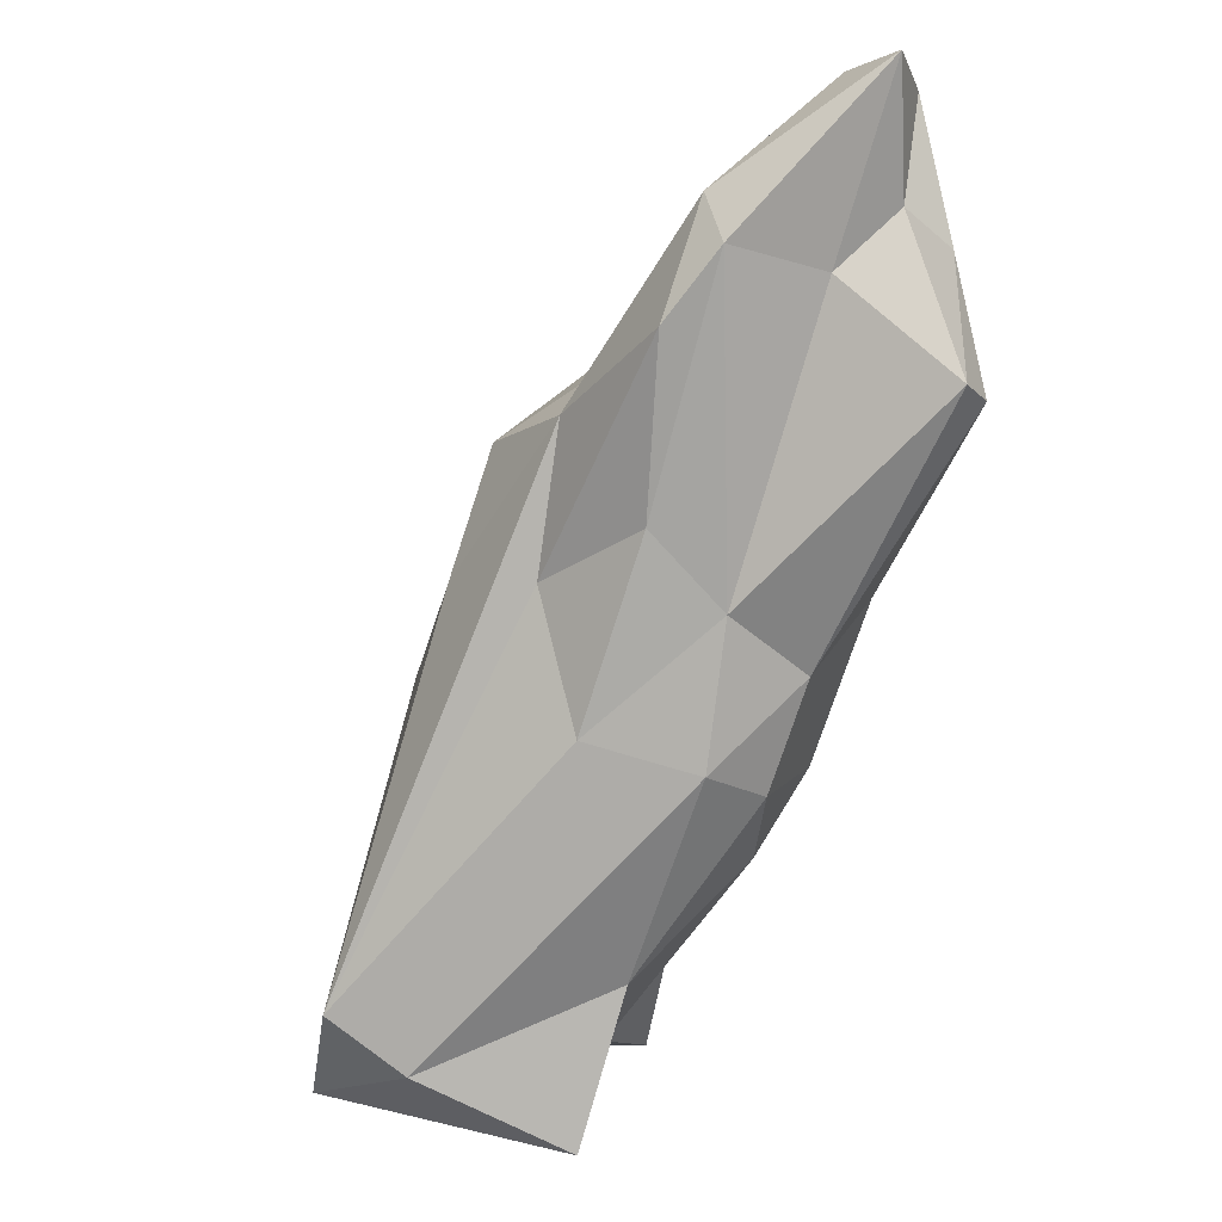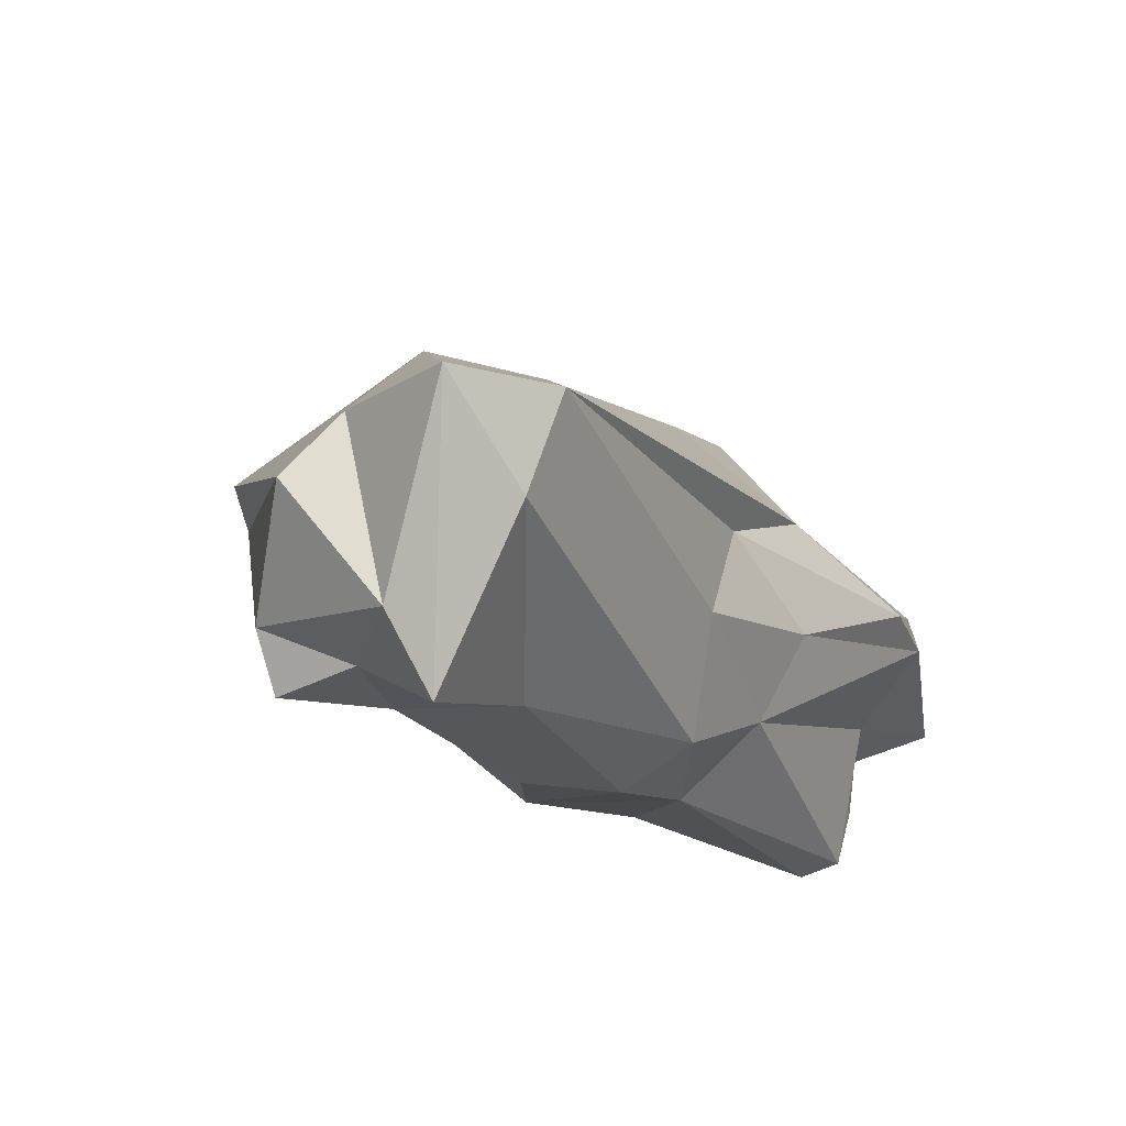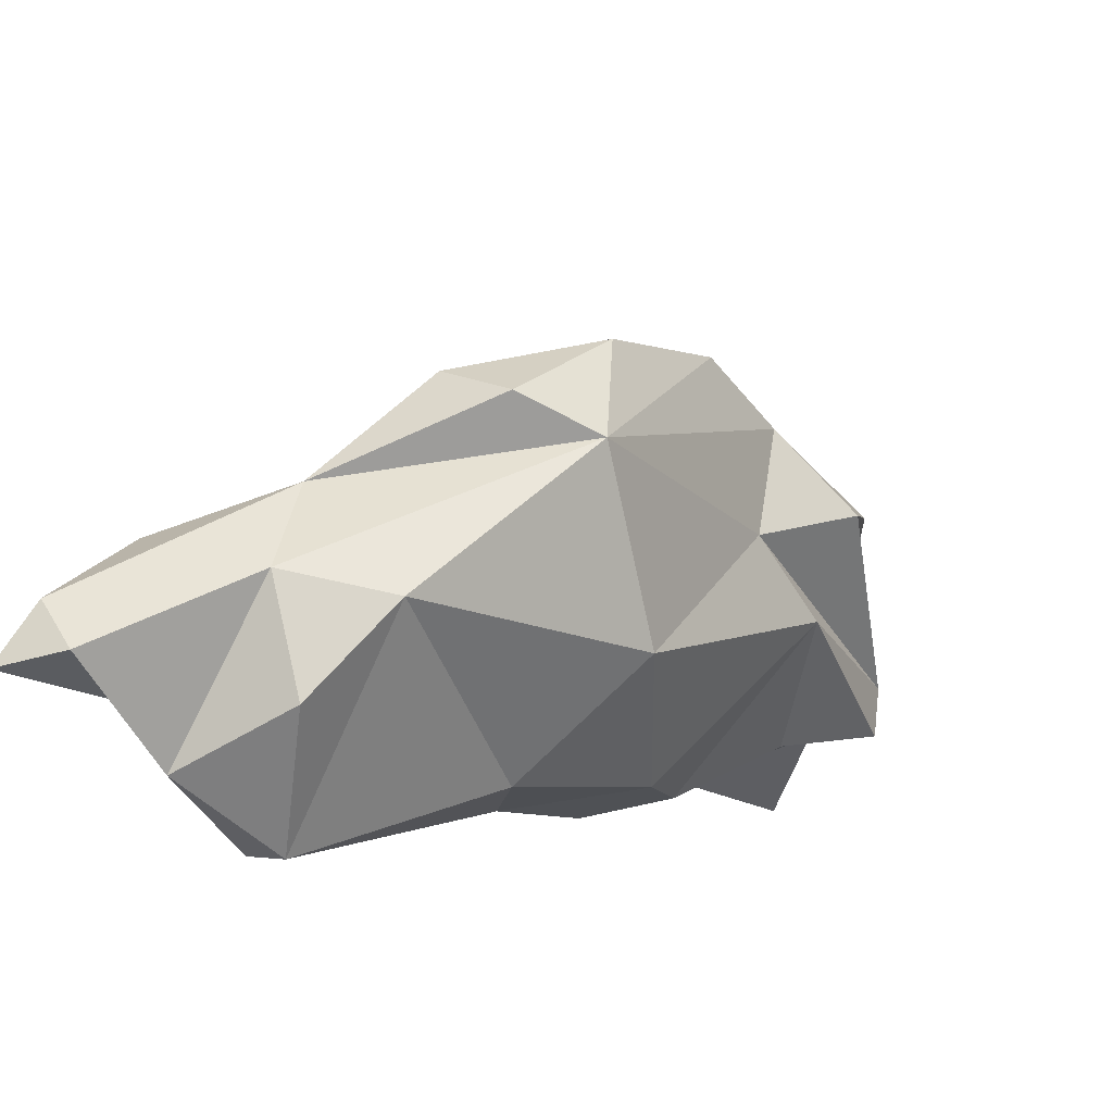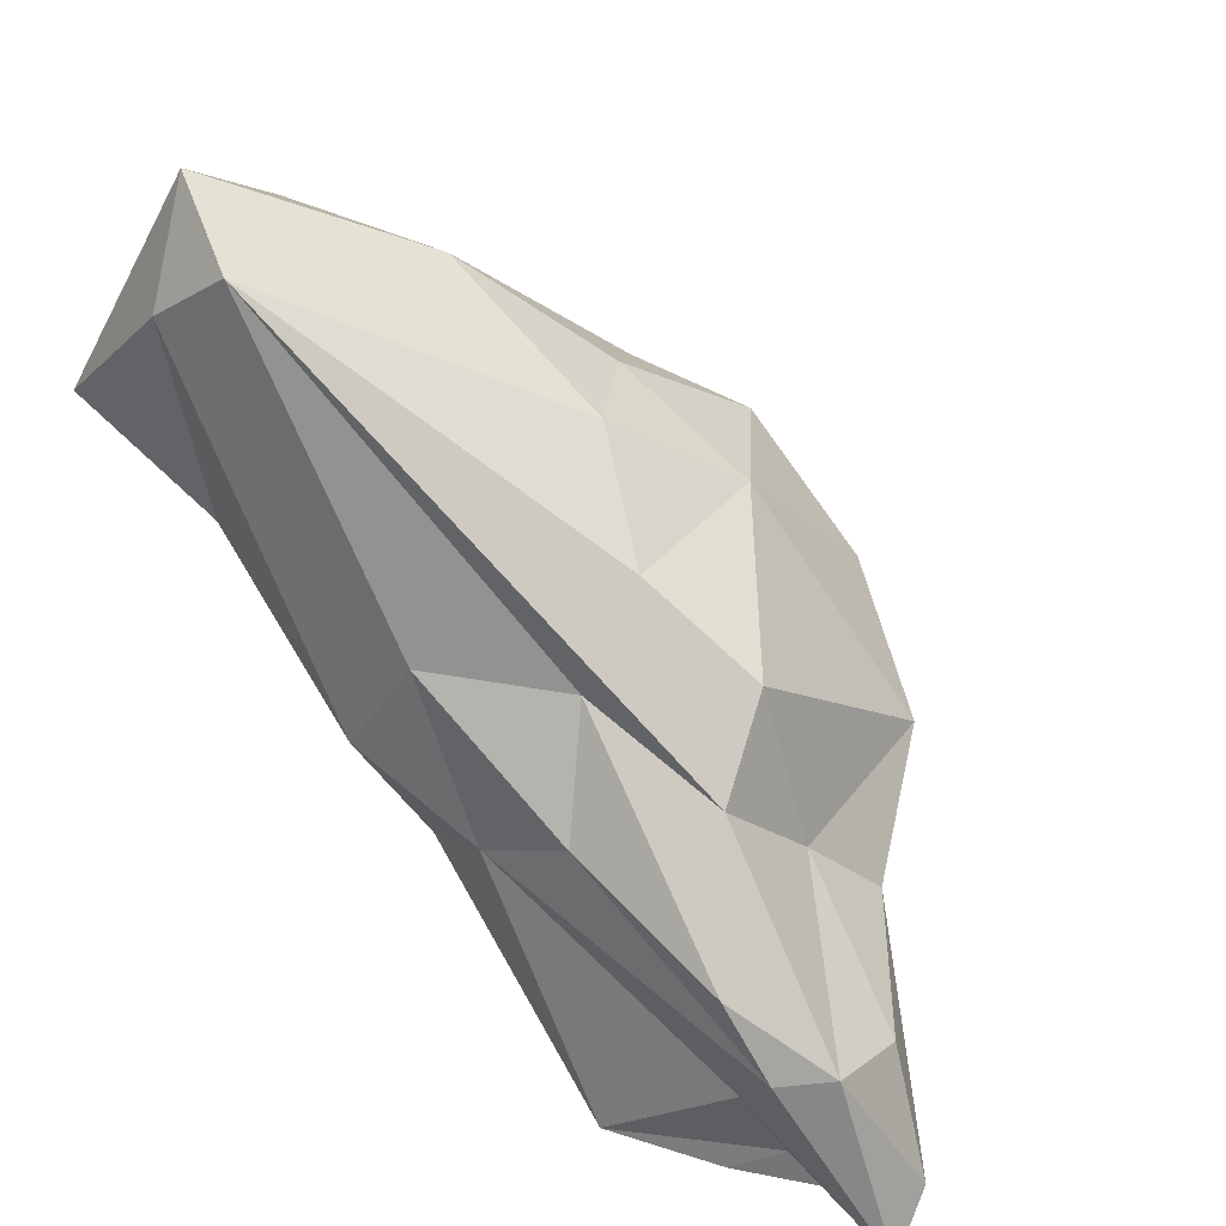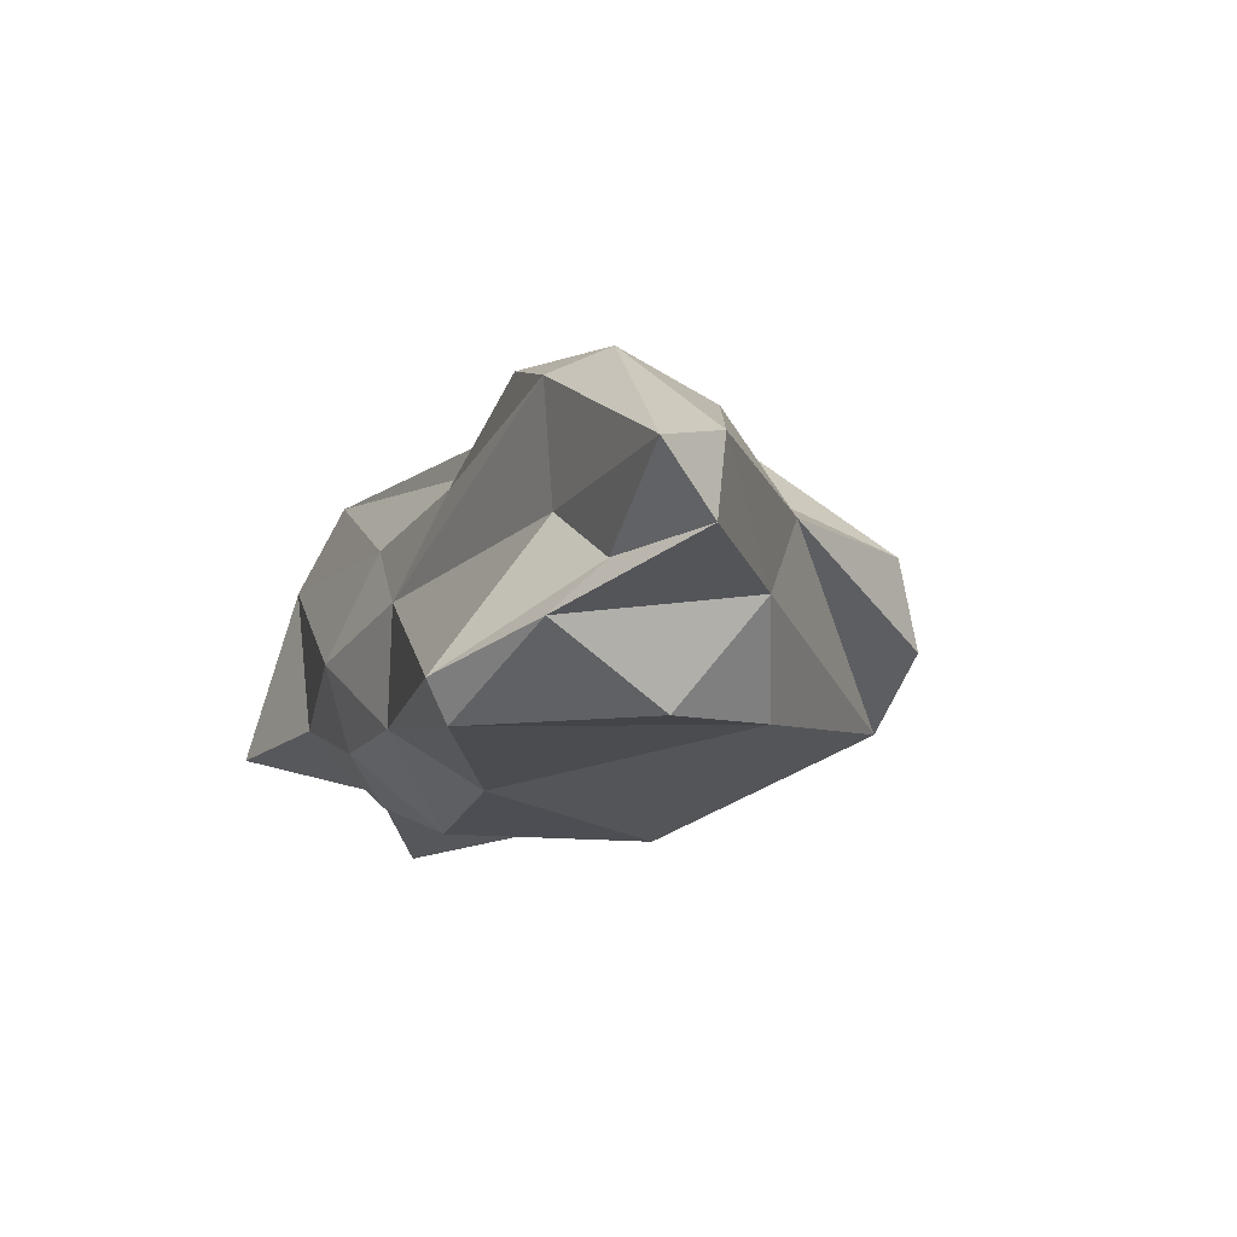
<metadata>
{"format":"obj","ext":"obj","renderer":"f3d","projection":"perspective","resolution":1024,"background":"white","views":[{"elev":-75.8,"azim":105.8,"up":"+Y"},{"elev":30.7,"azim":-54.2,"up":"+Z"},{"elev":-59.3,"azim":143.7,"up":"+Z"},{"elev":40.4,"azim":37.7,"up":"+Z"},{"elev":-49.9,"azim":64.7,"up":"+Z"}]}
</metadata>
<code>
o Cloud4_Object_86_Object_41.001
v -0.0871 -0.3212 0.07416
v -0.1769 -0.3527 -0.08447
v 0.03279 -0.3353 -0.1729
v 0.2563 -0.3614 -0.56
v -0.09729 -0.2834 -0.2595
v 0.2184 -0.3173 -0.5838
v 0.3382 -0.2038 -0.02164
v 0.1309 -0.1139 0.2079
v -0.3931 -0.2893 0.5411
v 0.102 0.1713 0.172
v 0.3628 0.2197 -0.1583
v 0.166 0.3597 -0.04904
v -0.4093 0.127 0.03592
v -0.6638 0.003072 0.2229
v -0.2348 0.1996 0.02629
v 0.4503 -0.02047 -0.4491
v 0.2912 0.0606 -0.4748
v 0.1367 0.3027 -0.2277
v 0.1367 0.3027 -0.2277
v -0.1007 0.09541 -0.2974
v -0.2348 0.1996 0.02629
v 0.1367 0.3027 -0.2277
v 0.2912 0.0606 -0.4748
v -0.1007 0.09541 -0.2974
v -0.1007 0.09541 -0.2974
v -0.4093 0.127 0.03592
v -0.2348 0.1996 0.02629
v -0.2348 0.1996 0.02629
v -0.3868 0.2696 0.1443
v -0.1999 0.2978 0.1821
v -0.3868 0.2696 0.1443
v -0.4516 0.2277 0.2601
v -0.1999 0.2978 0.1821
v -0.2348 0.1996 0.02629
v -0.6638 0.003072 0.2229
v -0.3868 0.2696 0.1443
v -0.6638 0.003072 0.2229
v -0.6296 -0.01851 0.4339
v -0.3868 0.2696 0.1443
v -0.3868 0.2696 0.1443
v -0.6296 -0.01851 0.4339
v -0.4516 0.2277 0.2601
v -0.4516 0.2277 0.2601
v -0.2903 0.0188 0.4616
v -0.1999 0.2978 0.1821
v -0.1999 0.2978 0.1821
v -0.109 0.1533 0.2892
v -0.02674 0.3554 0.1305
v -0.1999 0.2978 0.1821
v -0.2903 0.0188 0.4616
v -0.109 0.1533 0.2892
v -0.109 0.1533 0.2892
v 0.102 0.1713 0.172
v -0.02674 0.3554 0.1305
v -0.02674 0.3554 0.1305
v 0.102 0.1713 0.172
v 0.166 0.3597 -0.04904
v -0.1999 0.2978 0.1821
v 0.1367 0.3027 -0.2277
v -0.2348 0.1996 0.02629
v -0.02674 0.3554 0.1305
v 0.1367 0.3027 -0.2277
v -0.1999 0.2978 0.1821
v -0.02674 0.3554 0.1305
v 0.166 0.3597 -0.04904
v 0.1367 0.3027 -0.2277
v 0.166 0.3597 -0.04904
v 0.2844 0.2858 -0.2276
v 0.1367 0.3027 -0.2277
v 0.166 0.3597 -0.04904
v 0.3628 0.2197 -0.1583
v 0.2844 0.2858 -0.2276
v 0.2844 0.2858 -0.2276
v 0.4463 0.02467 -0.2784
v 0.1367 0.3027 -0.2277
v 0.4463 0.02467 -0.2784
v 0.4503 -0.02047 -0.4491
v 0.1367 0.3027 -0.2277
v 0.422 -0.2879 -0.5928
v 0.3401 -0.09703 -0.5824
v 0.4503 -0.02047 -0.4491
v 0.2563 -0.3614 -0.56
v 0.2184 -0.3173 -0.5838
v 0.422 -0.2879 -0.5928
v 0.4503 -0.02047 -0.4491
v 0.3401 -0.09703 -0.5824
v 0.2912 0.0606 -0.4748
v 0.422 -0.2879 -0.5928
v 0.2184 -0.3173 -0.5838
v 0.3401 -0.09703 -0.5824
v 0.2184 -0.3173 -0.5838
v 0.2912 0.0606 -0.4748
v 0.3401 -0.09703 -0.5824
v 0.2184 -0.3173 -0.5838
v -0.04289 -0.1665 -0.3733
v 0.2912 0.0606 -0.4748
v -0.04289 -0.1665 -0.3733
v -0.1007 0.09541 -0.2974
v 0.2912 0.0606 -0.4748
v -0.2725 -0.1324 -0.2242
v -0.4093 0.127 0.03592
v -0.1007 0.09541 -0.2974
v -0.2725 -0.1324 -0.2242
v -0.3657 -0.1917 -0.1108
v -0.4093 0.127 0.03592
v -0.6731 -0.03208 0.1344
v -0.6638 0.003072 0.2229
v -0.4093 0.127 0.03592
v -0.6126 -0.1191 0.1844
v -0.6638 0.003072 0.2229
v -0.6731 -0.03208 0.1344
v -0.6934 -0.3096 0.2473
v -0.6743 -0.2198 0.3412
v -0.6126 -0.1191 0.1844
v -0.6126 -0.1191 0.1844
v -0.6743 -0.2198 0.3412
v -0.6638 0.003072 0.2229
v -0.6743 -0.2198 0.3412
v -0.6296 -0.01851 0.4339
v -0.6638 0.003072 0.2229
v -0.6743 -0.2198 0.3412
v -0.5273 -0.04589 0.4911
v -0.6296 -0.01851 0.4339
v -0.6296 -0.01851 0.4339
v -0.5273 -0.04589 0.4911
v -0.4516 0.2277 0.2601
v -0.5273 -0.04589 0.4911
v -0.2903 0.0188 0.4616
v -0.4516 0.2277 0.2601
v -0.3931 -0.2893 0.5411
v -0.02462 0.01025 0.3137
v -0.5357 -0.2108 0.6099
v -0.5357 -0.2108 0.6099
v -0.02462 0.01025 0.3137
v -0.2903 0.0188 0.4616
v -0.2903 0.0188 0.4616
v -0.02462 0.01025 0.3137
v -0.109 0.1533 0.2892
v -0.02462 0.01025 0.3137
v 0.102 0.1713 0.172
v -0.109 0.1533 0.2892
v -0.3931 -0.2893 0.5411
v 0.1309 -0.1139 0.2079
v -0.02462 0.01025 0.3137
v 0.1309 -0.1139 0.2079
v 0.102 0.1713 0.172
v -0.02462 0.01025 0.3137
v 0.3058 -0.08031 0.09002
v 0.3628 0.2197 -0.1583
v 0.102 0.1713 0.172
v 0.5877 -0.2835 -0.2933
v 0.5896 -0.1525 -0.3336
v 0.3855 -0.07585 -0.1576
v 0.3058 -0.08031 0.09002
v 0.3855 -0.07585 -0.1576
v 0.3628 0.2197 -0.1583
v 0.5896 -0.1525 -0.3336
v 0.4463 0.02467 -0.2784
v 0.3855 -0.07585 -0.1576
v 0.3855 -0.07585 -0.1576
v 0.4463 0.02467 -0.2784
v 0.3628 0.2197 -0.1583
v 0.5877 -0.2835 -0.2933
v 0.681 -0.1961 -0.5187
v 0.5896 -0.1525 -0.3336
v 0.5896 -0.1525 -0.3336
v 0.681 -0.1961 -0.5187
v 0.4463 0.02467 -0.2784
v 0.681 -0.1961 -0.5187
v 0.4503 -0.02047 -0.4491
v 0.4463 0.02467 -0.2784
v -0.1007 0.09541 -0.2974
v -0.04289 -0.1665 -0.3733
v -0.2725 -0.1324 -0.2242
v 0.2184 -0.3173 -0.5838
v -0.09729 -0.2834 -0.2595
v -0.04289 -0.1665 -0.3733
v -0.04289 -0.1665 -0.3733
v -0.09729 -0.2834 -0.2595
v -0.2725 -0.1324 -0.2242
v -0.09729 -0.2834 -0.2595
v -0.2504 -0.2828 -0.1561
v -0.2725 -0.1324 -0.2242
v -0.2504 -0.2828 -0.1561
v -0.3657 -0.1917 -0.1108
v -0.2725 -0.1324 -0.2242
v -0.3657 -0.1917 -0.1108
v -0.5271 -0.1055 0.06639
v -0.4093 0.127 0.03592
v -0.4093 0.127 0.03592
v -0.5271 -0.1055 0.06639
v -0.6731 -0.03208 0.1344
v -0.5271 -0.1055 0.06639
v -0.6126 -0.1191 0.1844
v -0.6731 -0.03208 0.1344
v -0.5271 -0.1055 0.06639
v -0.4705 -0.279 0.1086
v -0.6126 -0.1191 0.1844
v -0.4705 -0.279 0.1086
v -0.6934 -0.3096 0.2473
v -0.6126 -0.1191 0.1844
v -0.6743 -0.2198 0.3412
v -0.5357 -0.2108 0.6099
v -0.5273 -0.04589 0.4911
v -0.5273 -0.04589 0.4911
v -0.5357 -0.2108 0.6099
v -0.2903 0.0188 0.4616
v -0.6743 -0.2198 0.3412
v -0.6934 -0.3096 0.2473
v -0.5357 -0.2108 0.6099
v -0.6934 -0.3096 0.2473
v -0.5089 -0.3128 0.4476
v -0.5357 -0.2108 0.6099
v -0.5089 -0.3128 0.4476
v -0.3931 -0.2893 0.5411
v -0.5357 -0.2108 0.6099
v 0.1309 -0.1139 0.2079
v 0.3058 -0.08031 0.09002
v 0.102 0.1713 0.172
v 0.1309 -0.1139 0.2079
v 0.3382 -0.2038 -0.02164
v 0.3058 -0.08031 0.09002
v 0.3058 -0.08031 0.09002
v 0.3382 -0.2038 -0.02164
v 0.3855 -0.07585 -0.1576
v 0.3382 -0.2038 -0.02164
v 0.5877 -0.2835 -0.2933
v 0.3855 -0.07585 -0.1576
v 0.3382 -0.2038 -0.02164
v 0.4389 -0.3445 -0.1896
v 0.5877 -0.2835 -0.2933
v 0.4389 -0.3445 -0.1896
v 0.5205 -0.3419 -0.3002
v 0.5877 -0.2835 -0.2933
v 0.681 -0.1961 -0.5187
v 0.6279 -0.1826 -0.6088
v 0.4503 -0.02047 -0.4491
v 0.5877 -0.2835 -0.2933
v 0.6934 -0.2813 -0.5913
v 0.681 -0.1961 -0.5187
v 0.6279 -0.1826 -0.6088
v 0.422 -0.2879 -0.5928
v 0.4503 -0.02047 -0.4491
v 0.681 -0.1961 -0.5187
v 0.6934 -0.2813 -0.5913
v 0.6279 -0.1826 -0.6088
v 0.6934 -0.2813 -0.5913
v 0.4905 -0.2444 -0.5467
v 0.6279 -0.1826 -0.6088
v 0.6279 -0.1826 -0.6088
v 0.4905 -0.2444 -0.5467
v 0.422 -0.2879 -0.5928
v 0.4905 -0.2444 -0.5467
v 0.2563 -0.3614 -0.56
v 0.422 -0.2879 -0.5928
v 0.5877 -0.2835 -0.2933
v 0.5205 -0.3419 -0.3002
v 0.6934 -0.2813 -0.5913
v 0.5205 -0.3419 -0.3002
v 0.4374 -0.2895 -0.4289
v 0.6934 -0.2813 -0.5913
v 0.6934 -0.2813 -0.5913
v 0.4374 -0.2895 -0.4289
v 0.4905 -0.2444 -0.5467
v 0.4905 -0.2444 -0.5467
v 0.4374 -0.2895 -0.4289
v 0.2563 -0.3614 -0.56
v 0.03279 -0.3353 -0.1729
v -0.09729 -0.2834 -0.2595
v 0.2563 -0.3614 -0.56
v 0.03279 -0.3353 -0.1729
v -0.1769 -0.3527 -0.08447
v -0.09729 -0.2834 -0.2595
v -0.1769 -0.3527 -0.08447
v -0.2504 -0.2828 -0.1561
v -0.09729 -0.2834 -0.2595
v -0.1769 -0.3527 -0.08447
v -0.4705 -0.279 0.1086
v -0.2504 -0.2828 -0.1561
v -0.2504 -0.2828 -0.1561
v -0.4705 -0.279 0.1086
v -0.3657 -0.1917 -0.1108
v -0.0871 -0.3212 0.07416
v -0.5089 -0.3128 0.4476
v -0.1769 -0.3527 -0.08447
v -0.1769 -0.3527 -0.08447
v -0.5089 -0.3128 0.4476
v -0.4705 -0.279 0.1086
v -0.5089 -0.3128 0.4476
v -0.6934 -0.3096 0.2473
v -0.4705 -0.279 0.1086
v -0.0871 -0.3212 0.07416
v -0.3931 -0.2893 0.5411
v -0.5089 -0.3128 0.4476
v -0.0871 -0.3212 0.07416
v 0.121 -0.2237 0.07384
v -0.3931 -0.2893 0.5411
v 0.121 -0.2237 0.07384
v 0.3382 -0.2038 -0.02164
v -0.3931 -0.2893 0.5411
v 0.4374 -0.2895 -0.4289
v 0.03279 -0.3353 -0.1729
v 0.2563 -0.3614 -0.56
v 0.4374 -0.2895 -0.4289
v 0.5205 -0.3419 -0.3002
v 0.03279 -0.3353 -0.1729
v 0.4389 -0.3445 -0.1896
v 0.1764 -0.3222 -0.09862
v 0.5205 -0.3419 -0.3002
v 0.5205 -0.3419 -0.3002
v 0.1764 -0.3222 -0.09862
v 0.03279 -0.3353 -0.1729
v 0.1764 -0.3222 -0.09862
v -0.0871 -0.3212 0.07416
v 0.03279 -0.3353 -0.1729
v 0.121 -0.2237 0.07384
v 0.4389 -0.3445 -0.1896
v 0.3382 -0.2038 -0.02164
v -0.0871 -0.3212 0.07416
v 0.1764 -0.3222 -0.09862
v 0.121 -0.2237 0.07384
v 0.1764 -0.3222 -0.09862
v 0.4389 -0.3445 -0.1896
v 0.121 -0.2237 0.07384
v 0.3628 0.2197 -0.1583
v 0.4463 0.02467 -0.2784
v 0.2844 0.2858 -0.2276
v -0.3657 -0.1917 -0.1108
v -0.4705 -0.279 0.1086
v -0.5271 -0.1055 0.06639
f 1 2 3
f 4 5 6
f 7 8 9
f 10 11 12
f 13 14 15
f 16 17 18
f 19 20 21
f 22 23 24
f 25 26 27
f 28 29 30
f 31 32 33
f 34 35 36
f 37 38 39
f 40 41 42
f 43 44 45
f 46 47 48
f 49 50 51
f 52 53 54
f 55 56 57
f 58 59 60
f 61 62 63
f 64 65 66
f 67 68 69
f 70 71 72
f 73 74 75
f 76 77 78
f 79 80 81
f 82 83 84
f 85 86 87
f 88 89 90
f 91 92 93
f 94 95 96
f 97 98 99
f 100 101 102
f 103 104 105
f 106 107 108
f 109 110 111
f 112 113 114
f 115 116 117
f 118 119 120
f 121 122 123
f 124 125 126
f 127 128 129
f 130 131 132
f 133 134 135
f 136 137 138
f 139 140 141
f 142 143 144
f 145 146 147
f 148 149 150
f 151 152 153
f 154 155 156
f 157 158 159
f 160 161 162
f 163 164 165
f 166 167 168
f 169 170 171
f 172 173 174
f 175 176 177
f 178 179 180
f 181 182 183
f 184 185 186
f 187 188 189
f 190 191 192
f 193 194 195
f 196 197 198
f 199 200 201
f 202 203 204
f 205 206 207
f 208 209 210
f 211 212 213
f 214 215 216
f 217 218 219
f 220 221 222
f 223 224 225
f 226 227 228
f 229 230 231
f 232 233 234
f 235 236 237
f 238 239 240
f 241 242 243
f 244 245 246
f 247 248 249
f 250 251 252
f 253 254 255
f 256 257 258
f 259 260 261
f 262 263 264
f 265 266 267
f 268 269 270
f 271 272 273
f 274 275 276
f 277 278 279
f 280 281 282
f 283 284 285
f 286 287 288
f 289 290 291
f 292 293 294
f 295 296 297
f 298 299 300
f 301 302 303
f 304 305 306
f 307 308 309
f 310 311 312
f 313 314 315
f 316 317 318
f 319 320 321
f 322 323 324
f 325 326 327
f 328 329 330

</code>
